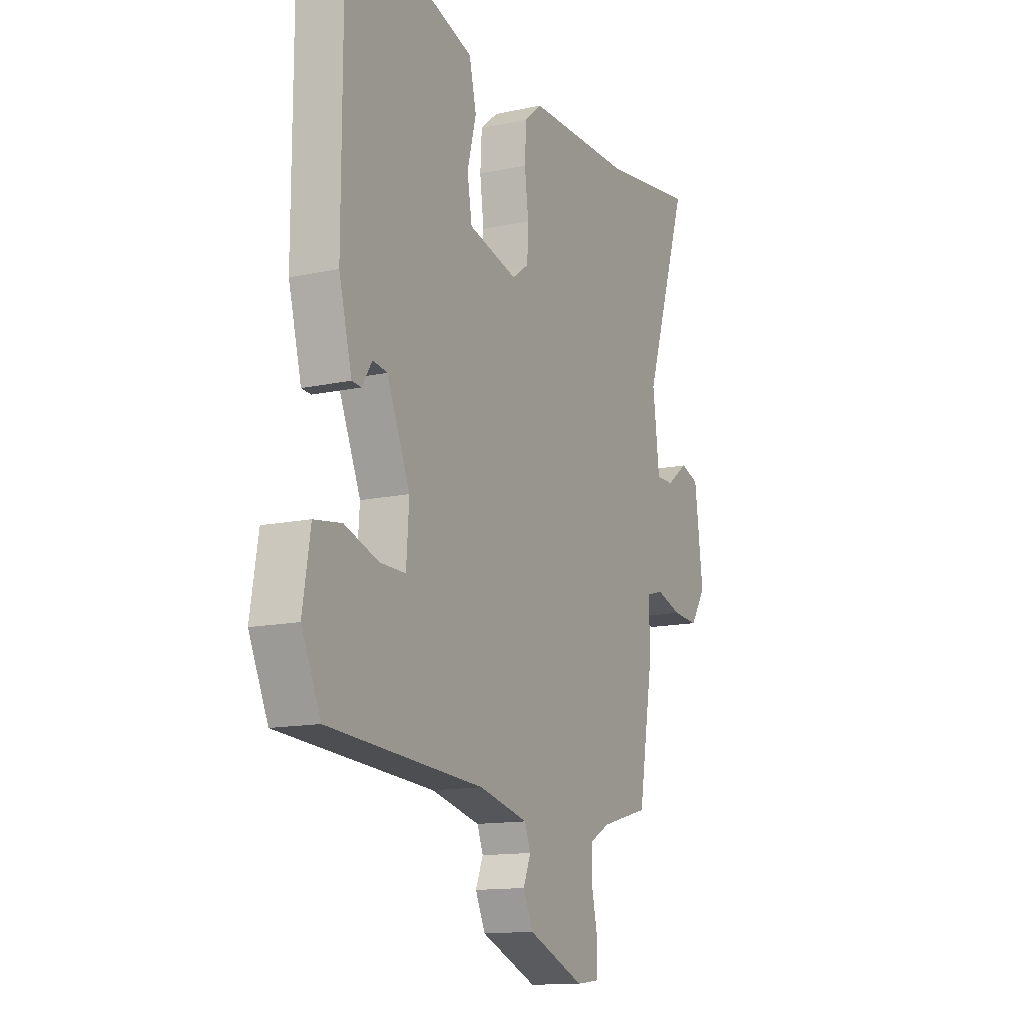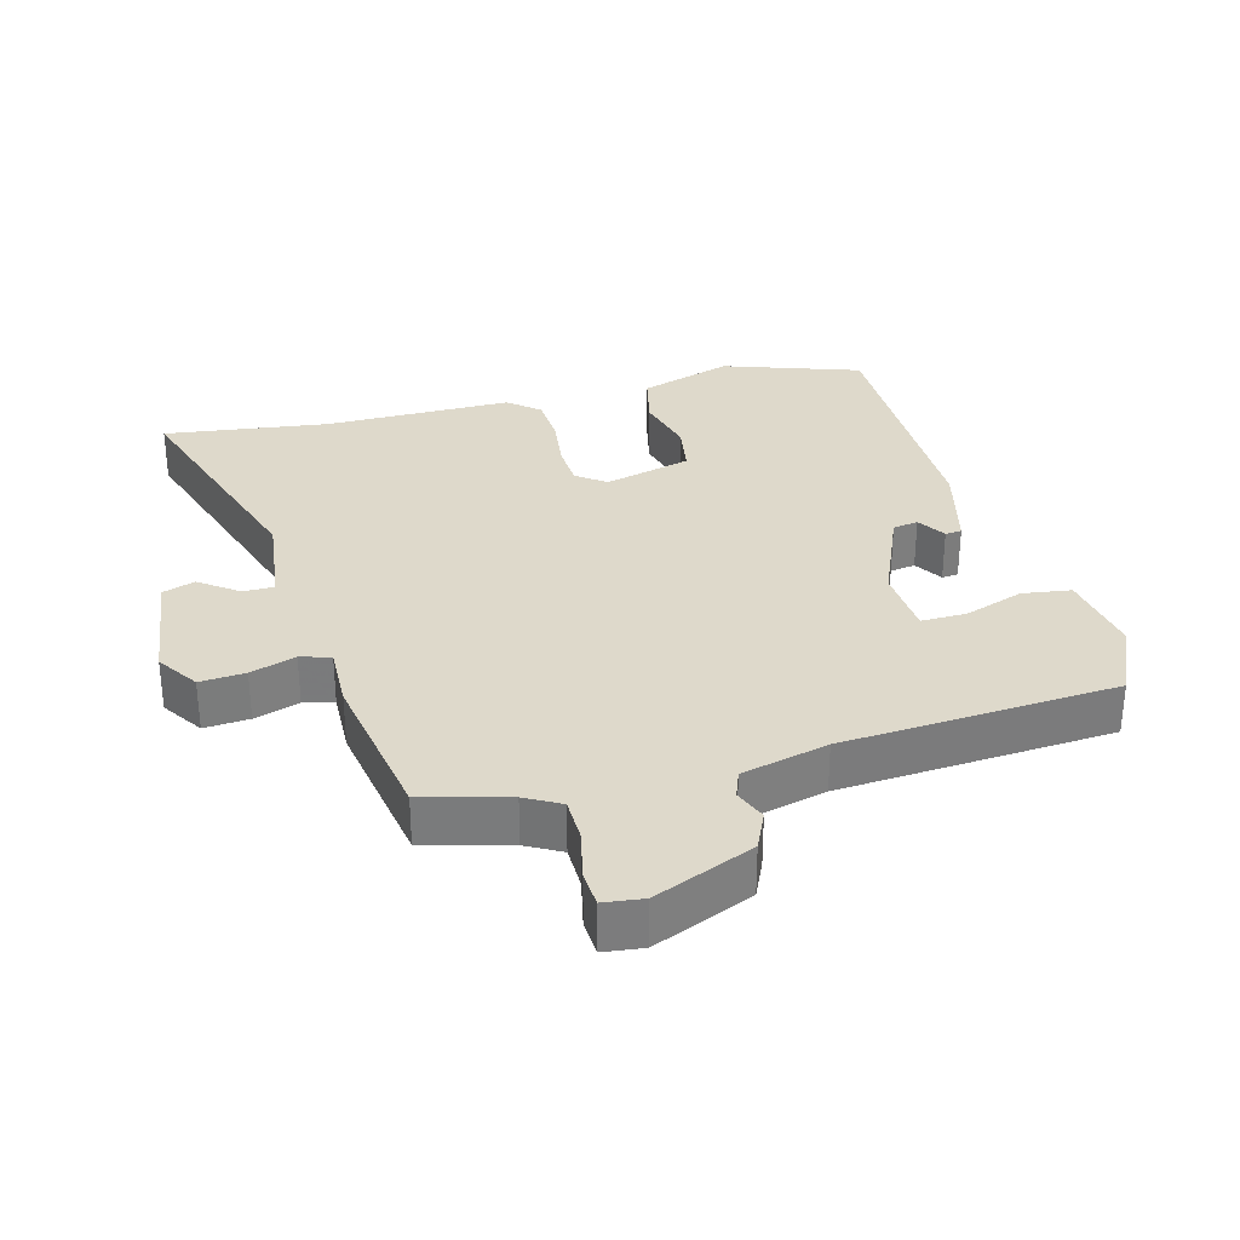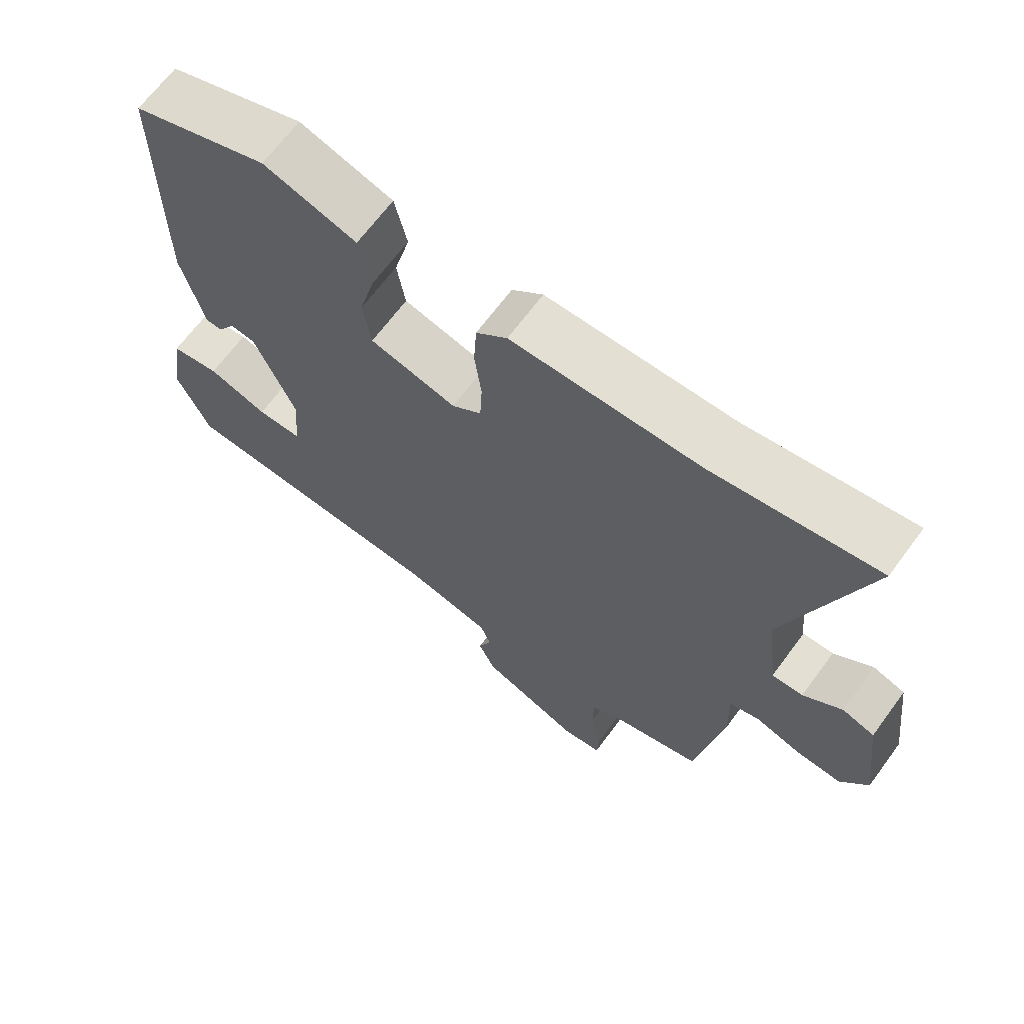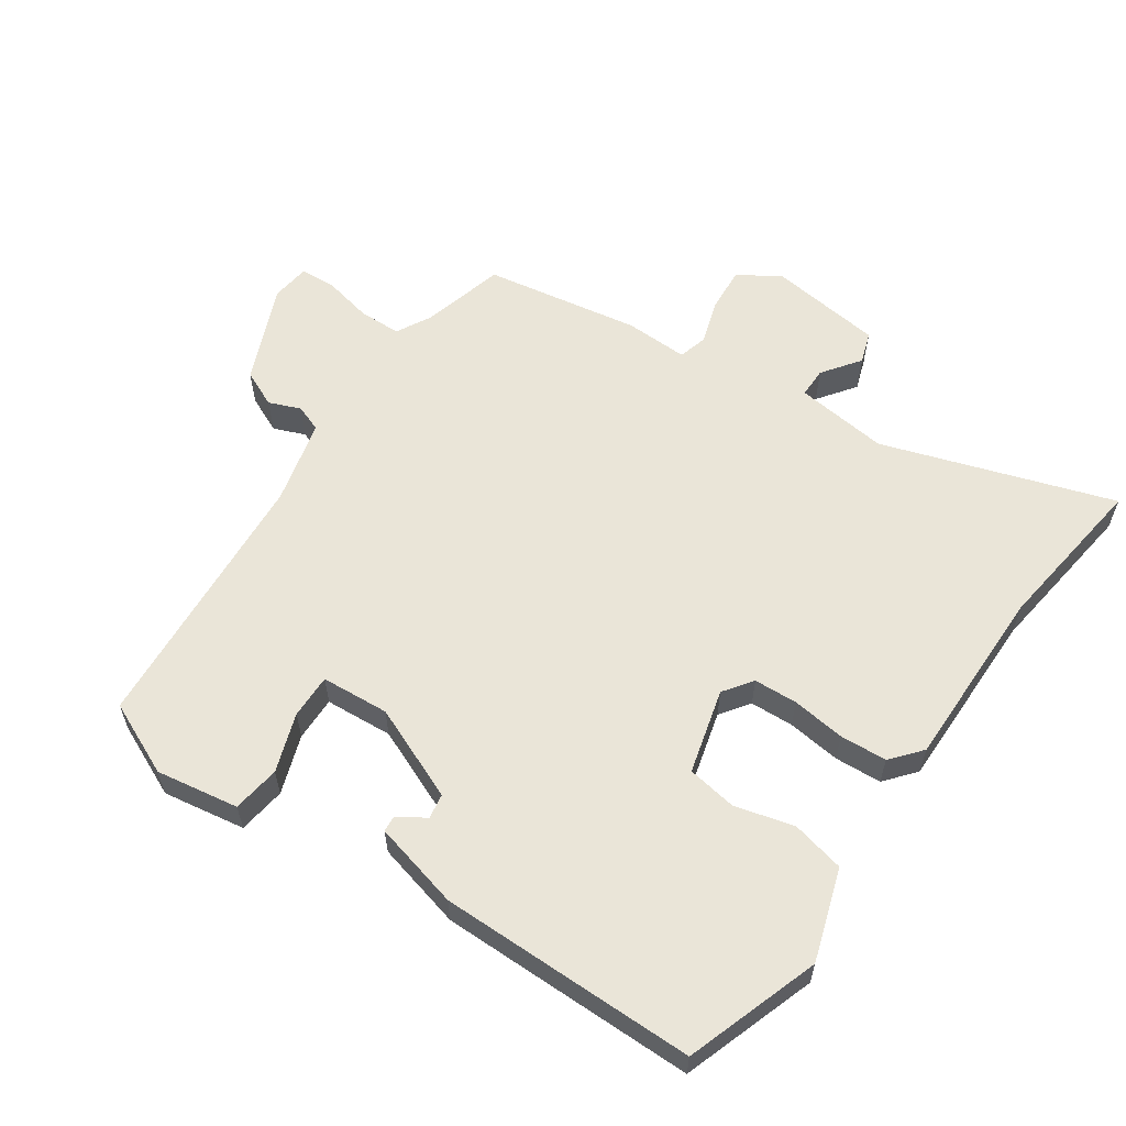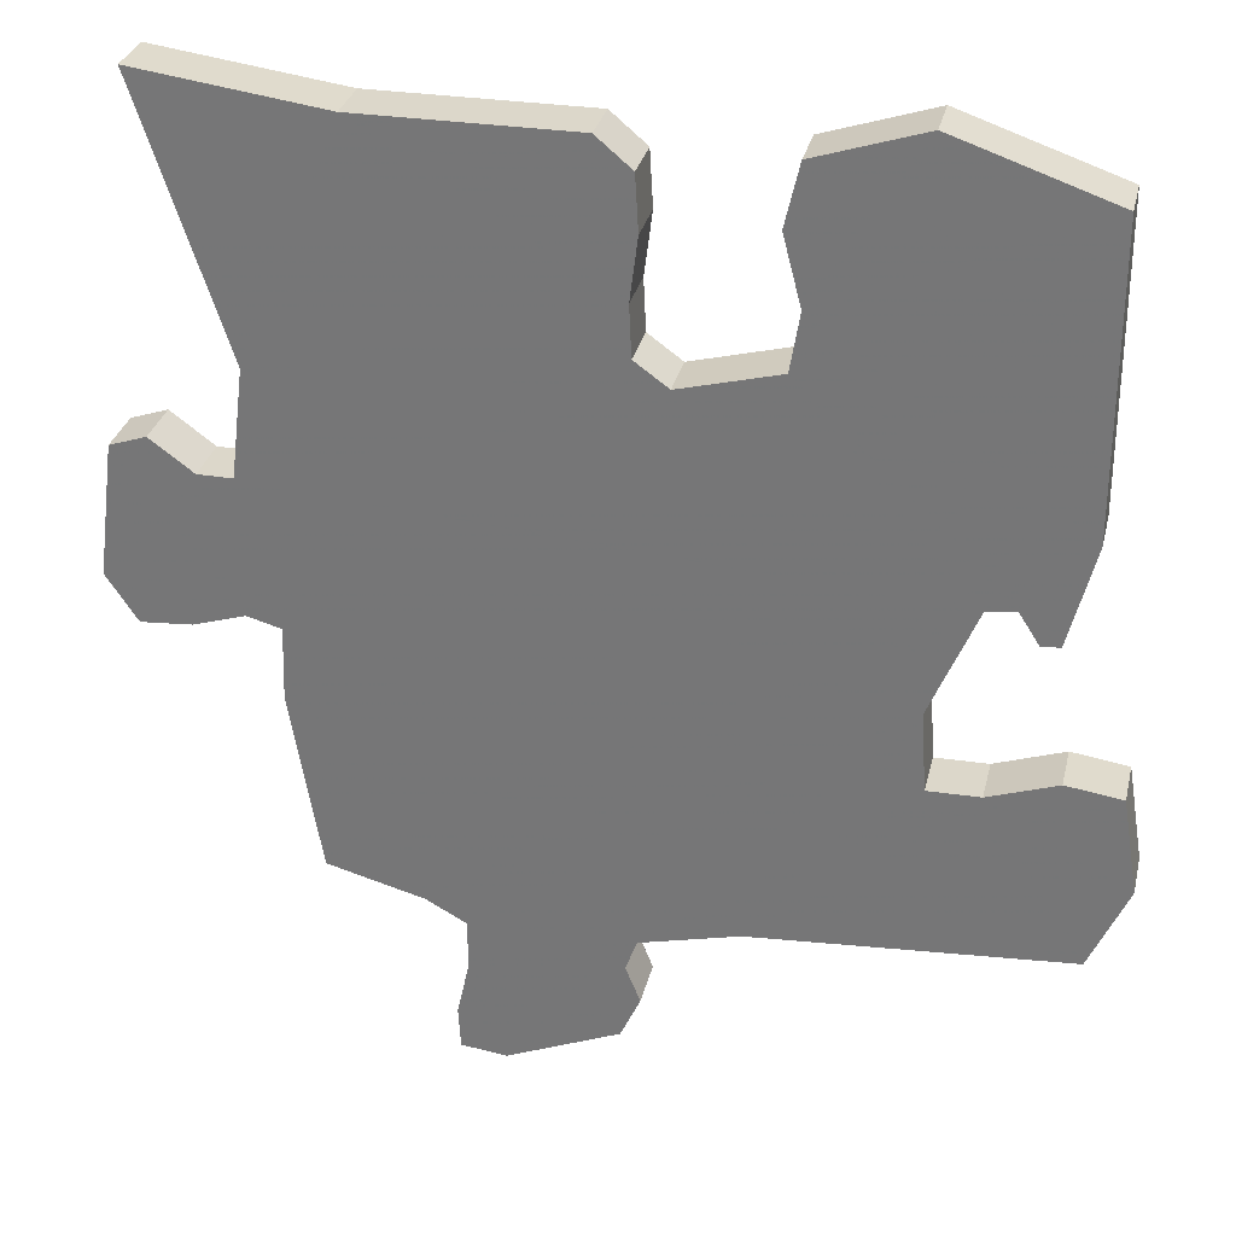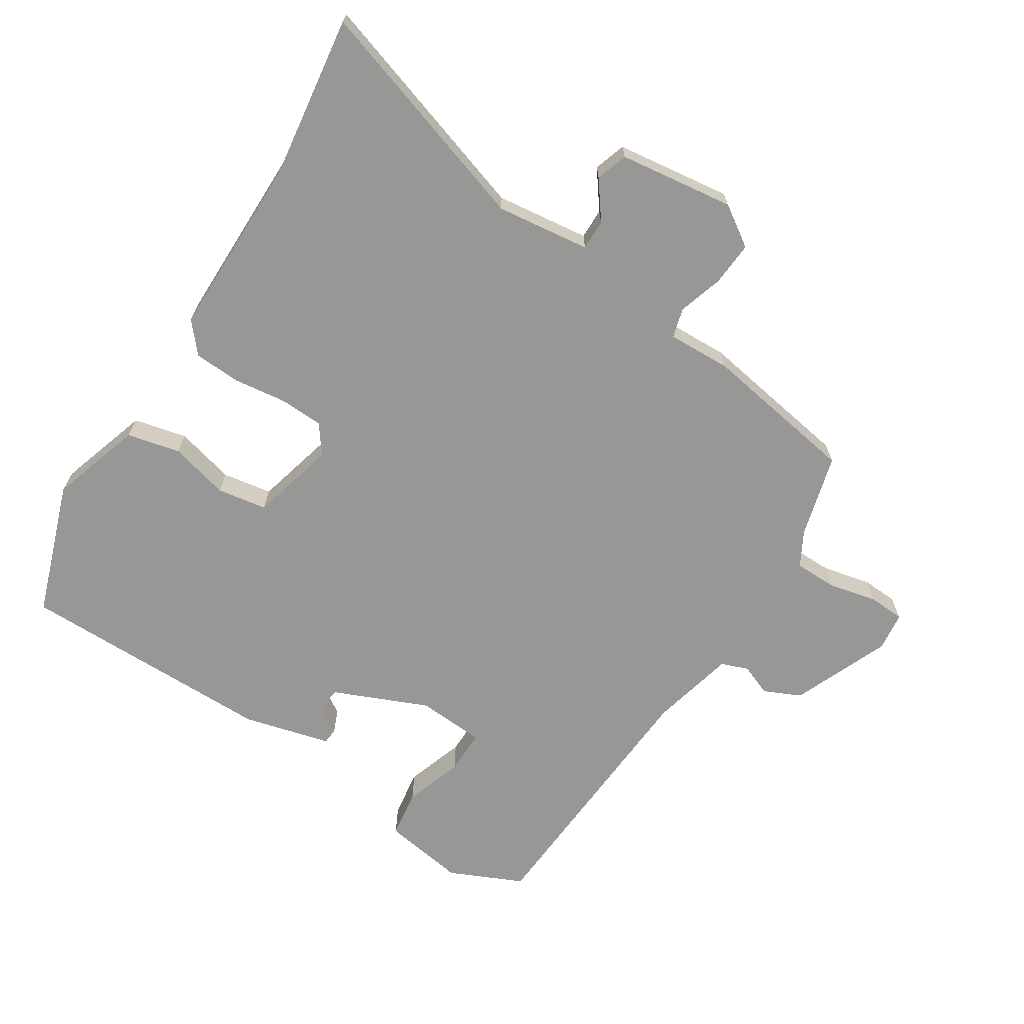
<metadata>
{"format":"obj","ext":"obj","renderer":"f3d","projection":"perspective","resolution":1024,"background":"white","views":[{"elev":-13.3,"azim":-63.7,"up":"+Z"},{"elev":31.7,"azim":165.1,"up":"+Y"},{"elev":66.8,"azim":36.4,"up":"+Z"},{"elev":59.3,"azim":-55.6,"up":"+Y"},{"elev":30.8,"azim":-166.9,"up":"+Z"},{"elev":-68.1,"azim":57.8,"up":"+Y"}]}
</metadata>
<code>
v 0.356 0.07 0.481
v 0.596 0.07 0.513
v 0.484 0.07 0.17
v 0.501 0.07 0.031
v 0.546 0.07 0.031
v 0.602 0.07 0.072
v 0.649 0.07 0.056
v 0.671 0.07 -0.115
v 0.631 0.07 -0.175
v 0.565 0.07 -0.17
v 0.499 0.07 -0.149
v 0.455 0.07 -0.161
v 0.458 0.07 -0.255
v 0.419 0.07 -0.487
v 0.295 0.07 -0.52
v 0.244 0.07 -0.548
v 0.243 0.07 -0.611
v 0.259 0.07 -0.684
v 0.256 0.07 -0.737
v 0.198 0.07 -0.744
v 0.053 0.07 -0.683
v 0.028 0.07 -0.628
v 0.047 0.07 -0.581
v 0.032 0.07 -0.541
v -0.094 0.07 -0.51
v -0.494 0.07 -0.482
v -0.543 0.07 -0.373
v -0.523 0.07 -0.25
v -0.452 0.07 -0.24
v -0.365 0.07 -0.27
v -0.299 0.07 -0.271
v -0.292 0.07 -0.17
v -0.351 0.07 -0.03
v -0.388 0.07 -0.024
v -0.414 0.07 -0.065
v -0.438 0.07 -0.063
v -0.471 0.07 0.067
v -0.47 0.07 0.449
v -0.271 0.07 0.517
v -0.135 0.07 0.473
v -0.117 0.07 0.394
v -0.14 0.07 0.306
v -0.128 0.07 0.232
v -0.002 0.07 0.199
v 0.041 0.07 0.23
v 0.044 0.07 0.295
v 0.034 0.07 0.374
v 0.038 0.07 0.444
v 0.083 0.07 0.482
v 0.356 0 0.481
v 0.596 0 0.513
v 0.484 0 0.17
v 0.501 0 0.031
v 0.546 0 0.031
v 0.602 0 0.072
v 0.649 0 0.056
v 0.671 0 -0.115
v 0.631 0 -0.175
v 0.565 0 -0.17
v 0.499 0 -0.149
v 0.455 0 -0.161
v 0.458 0 -0.255
v 0.419 0 -0.487
v 0.295 0 -0.52
v 0.244 0 -0.548
v 0.243 0 -0.611
v 0.259 0 -0.684
v 0.256 0 -0.737
v 0.198 0 -0.744
v 0.053 0 -0.683
v 0.028 0 -0.628
v 0.047 0 -0.581
v 0.032 0 -0.541
v -0.094 0 -0.51
v -0.494 0 -0.482
v -0.543 0 -0.373
v -0.523 0 -0.25
v -0.452 0 -0.24
v -0.365 0 -0.27
v -0.299 0 -0.271
v -0.292 0 -0.17
v -0.351 0 -0.03
v -0.388 0 -0.024
v -0.414 0 -0.065
v -0.438 0 -0.063
v -0.471 0 0.067
v -0.47 0 0.449
v -0.271 0 0.517
v -0.135 0 0.473
v -0.117 0 0.394
v -0.14 0 0.306
v -0.128 0 0.232
v -0.002 0 0.199
v 0.041 0 0.23
v 0.044 0 0.295
v 0.034 0 0.374
v 0.038 0 0.444
v 0.083 0 0.482
f 48 49 1
f 47 48 1
f 46 47 1
f 1 2 3
f 46 1 3
f 45 46 3
f 44 45 3 4
f 43 44 4
f 40 41 42
f 39 40 42
f 38 39 42
f 37 38 42
f 36 37 42
f 36 42 43
f 34 35 36
f 34 36 43
f 33 34 43 4
f 28 29 30
f 27 28 30
f 26 27 30
f 25 26 30
f 24 25 30 31
f 21 22 23
f 20 21 23
f 19 20 23
f 18 19 23
f 17 18 23
f 16 17 23 24
f 24 31 32
f 16 24 32
f 15 16 32
f 15 32 33
f 14 15 33
f 13 14 33
f 12 13 33
f 9 10 11
f 8 9 11
f 7 8 11
f 6 7 11
f 5 6 11
f 11 12 33
f 5 11 33
f 4 5 33
f 50 98 97
f 50 97 96
f 50 96 95
f 52 51 50
f 52 50 95
f 52 95 94
f 53 52 94 93
f 53 93 92
f 91 90 89
f 91 89 88
f 91 88 87
f 91 87 86
f 91 86 85
f 92 91 85
f 85 84 83
f 92 85 83
f 53 92 83 82
f 79 78 77
f 79 77 76
f 79 76 75
f 79 75 74
f 80 79 74 73
f 72 71 70
f 72 70 69
f 72 69 68
f 72 68 67
f 72 67 66
f 73 72 66 65
f 81 80 73
f 81 73 65
f 81 65 64
f 82 81 64
f 82 64 63
f 82 63 62
f 82 62 61
f 60 59 58
f 60 58 57
f 60 57 56
f 60 56 55
f 60 55 54
f 82 61 60
f 82 60 54
f 82 54 53
f 1 50 51 2
f 2 51 52 3
f 3 52 53 4
f 4 53 54 5
f 5 54 55 6
f 6 55 56 7
f 7 56 57 8
f 8 57 58 9
f 9 58 59 10
f 10 59 60 11
f 11 60 61 12
f 12 61 62 13
f 13 62 63 14
f 14 63 64 15
f 15 64 65 16
f 16 65 66 17
f 17 66 67 18
f 18 67 68 19
f 19 68 69 20
f 20 69 70 21
f 21 70 71 22
f 22 71 72 23
f 23 72 73 24
f 24 73 74 25
f 25 74 75 26
f 26 75 76 27
f 27 76 77 28
f 28 77 78 29
f 29 78 79 30
f 30 79 80 31
f 31 80 81 32
f 32 81 82 33
f 33 82 83 34
f 34 83 84 35
f 35 84 85 36
f 36 85 86 37
f 37 86 87 38
f 38 87 88 39
f 39 88 89 40
f 40 89 90 41
f 41 90 91 42
f 42 91 92 43
f 43 92 93 44
f 44 93 94 45
f 45 94 95 46
f 46 95 96 47
f 47 96 97 48
f 48 97 98 49
f 49 98 50 1

</code>
